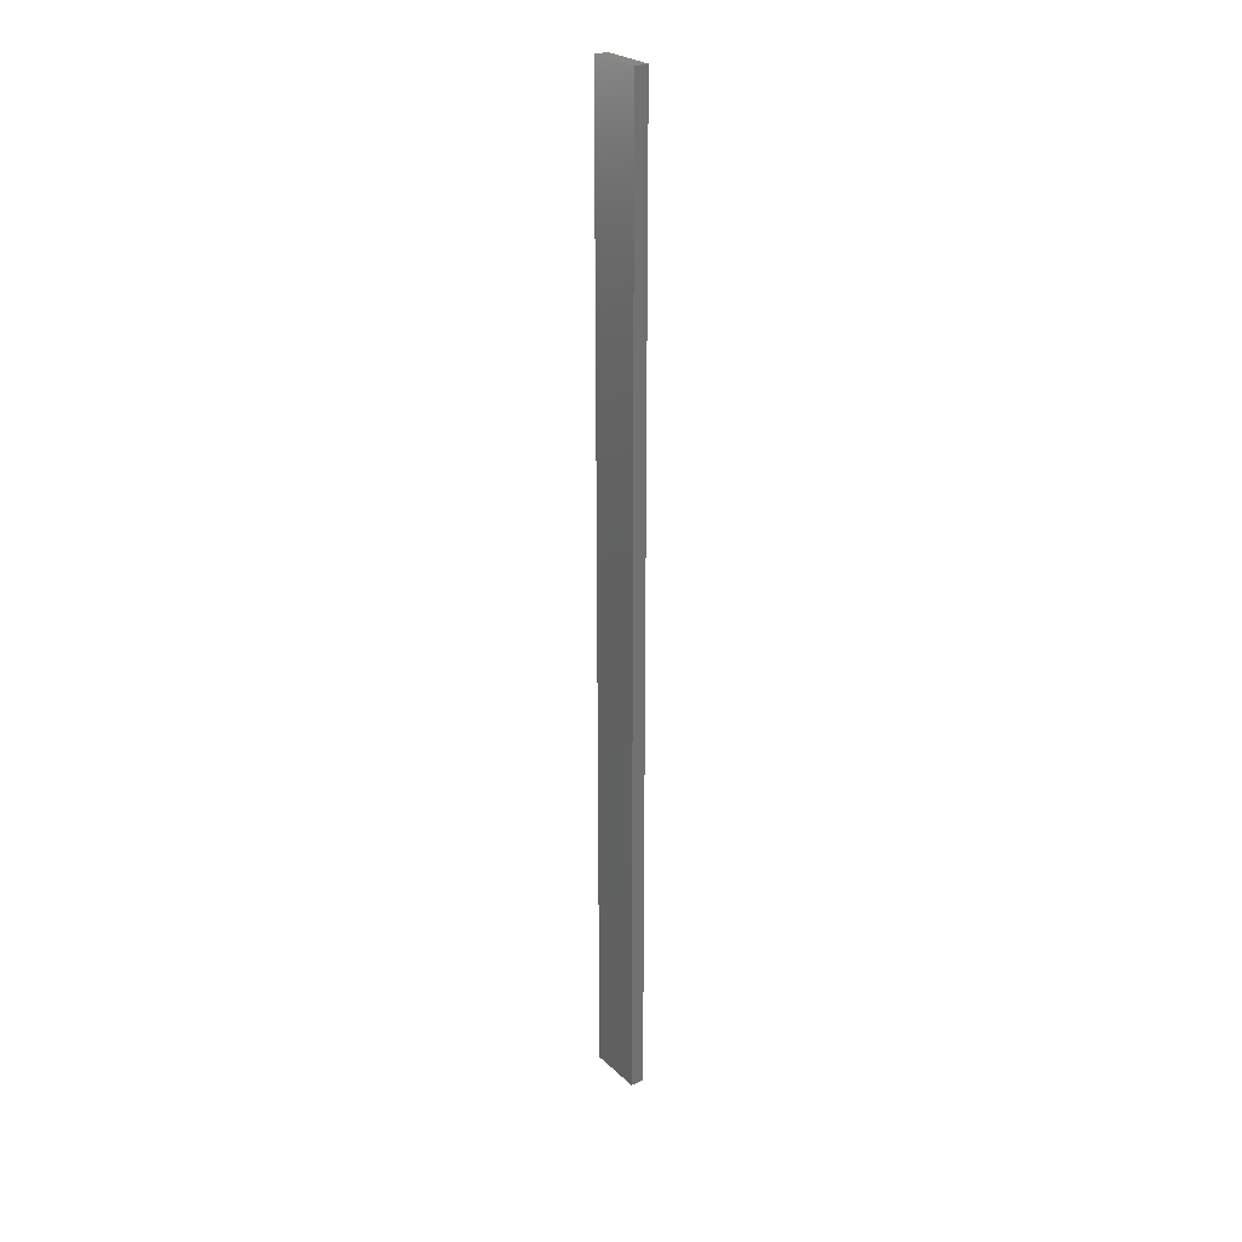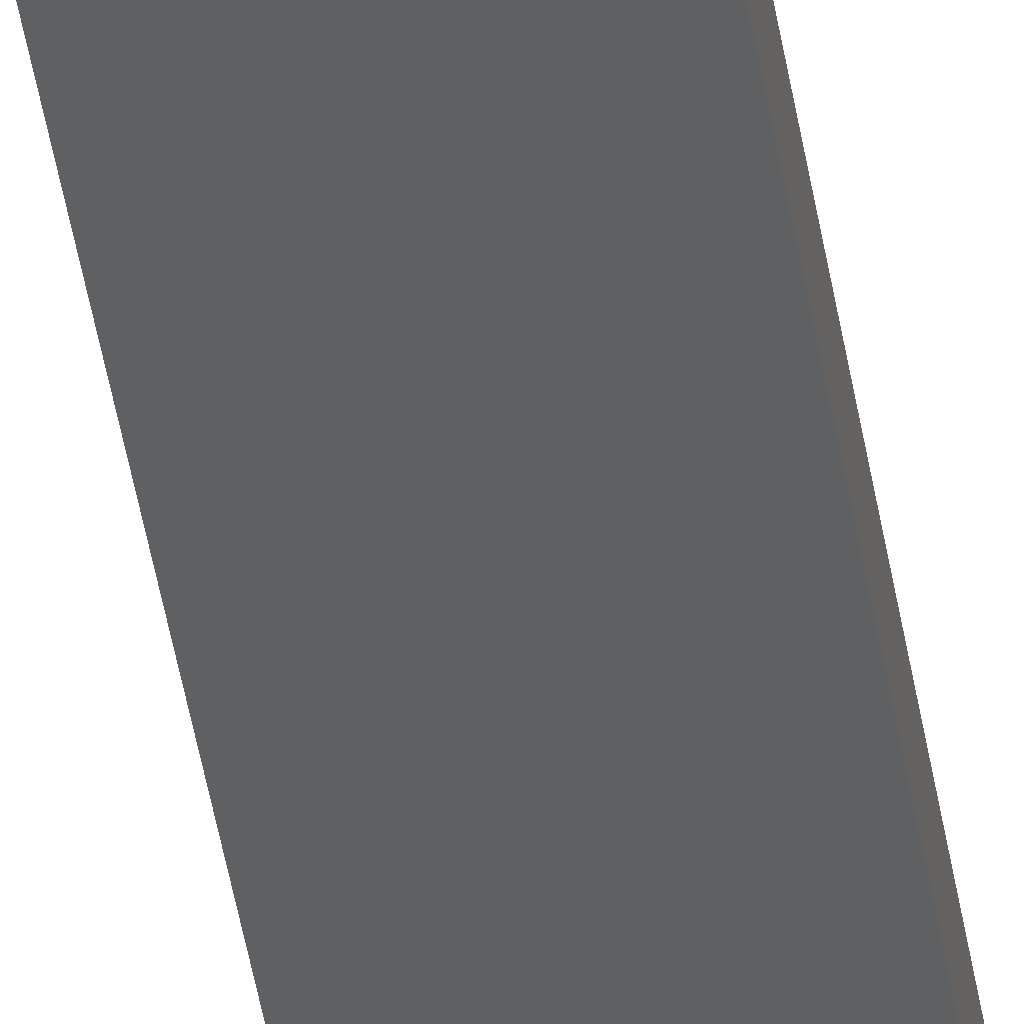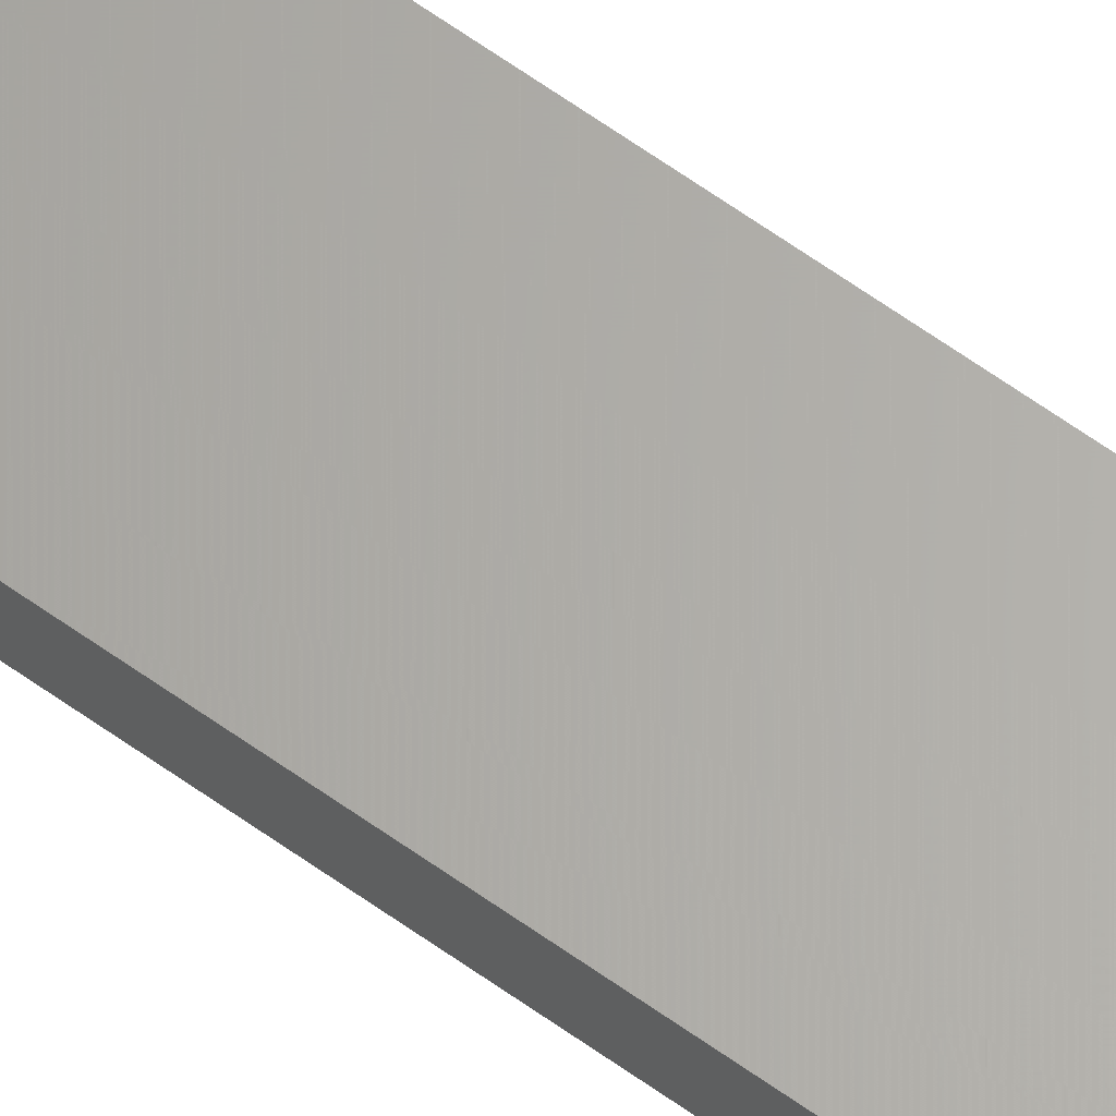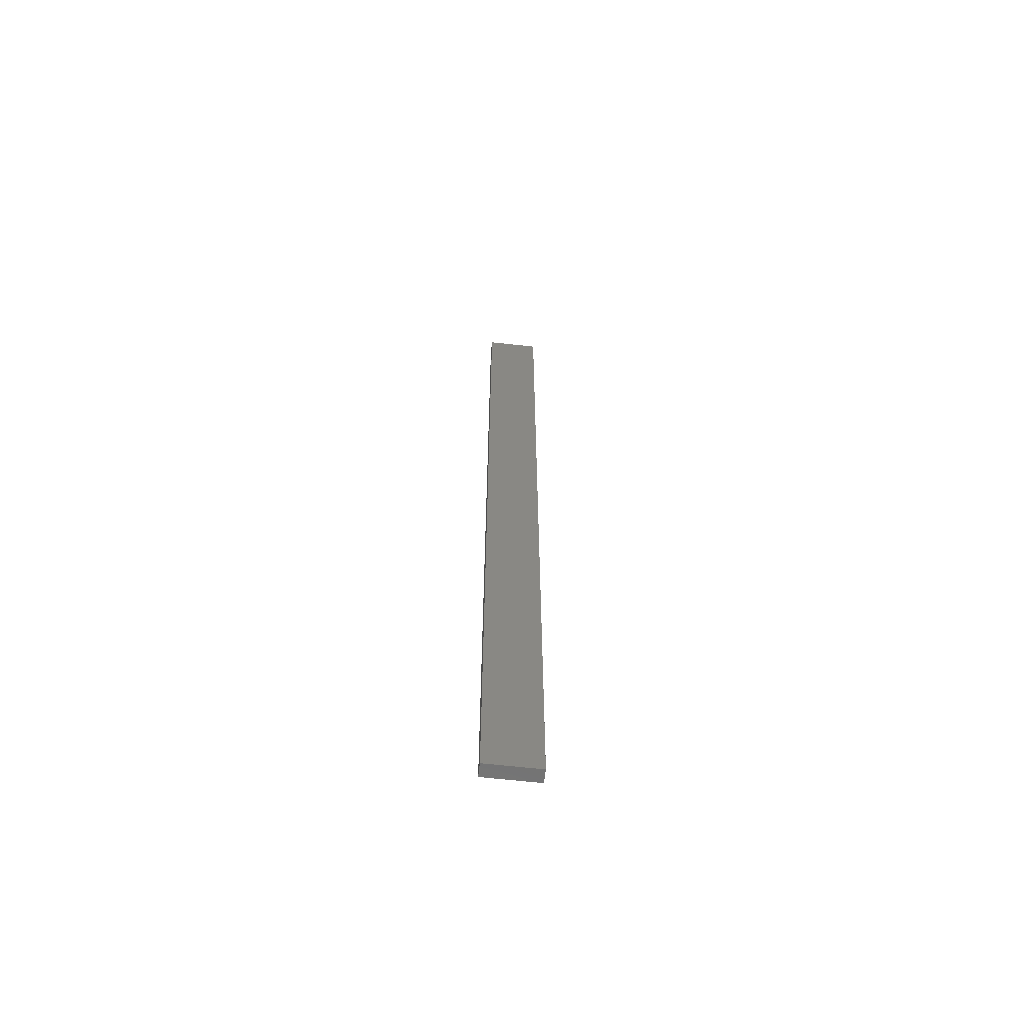
<metadata>
{"format":"stl","ext":"stl","renderer":"f3d","projection":"perspective","resolution":1024,"background":"white","views":[{"elev":26.1,"azim":-125.6,"up":"+Z"},{"elev":-39.3,"azim":-171.9,"up":"+Y"},{"elev":64.7,"azim":-54.3,"up":"+Y"},{"elev":-64.0,"azim":173.5,"up":"+Z"}]}
</metadata>
<code>
# stl→obj: 16 verts, 28 faces
v 0.4731 -4.301 -110.9
v 0.4064 -4.301 -110.9
v 0.4064 -4.301 -114.5
v 0.4731 -4.301 -114.5
v 0.5398 -4.301 -110.9
v 0.5398 -4.301 -114.5
v 0.6064 -4.301 -110.9
v 0.6064 -4.301 -114.5
v 0.6064 -4.251 -110.9
v 0.6064 -4.251 -114.5
v 0.4065 -4.251 -114.5
v 0.4732 -4.251 -110.9
v 0.4732 -4.251 -114.5
v 0.4065 -4.251 -110.9
v 0.5398 -4.251 -110.9
v 0.5398 -4.251 -114.5
f 1 2 3
f 1 3 4
f 5 4 6
f 5 1 4
f 7 6 8
f 7 5 6
f 9 7 8
f 9 8 10
f 11 12 13
f 14 12 11
f 13 15 16
f 12 15 13
f 16 9 10
f 15 9 16
f 2 14 11
f 2 11 3
f 9 15 7
f 15 5 7
f 12 1 15
f 15 1 5
f 14 2 12
f 12 2 1
f 16 10 8
f 6 16 8
f 4 13 16
f 4 16 6
f 3 11 13
f 3 13 4

</code>
